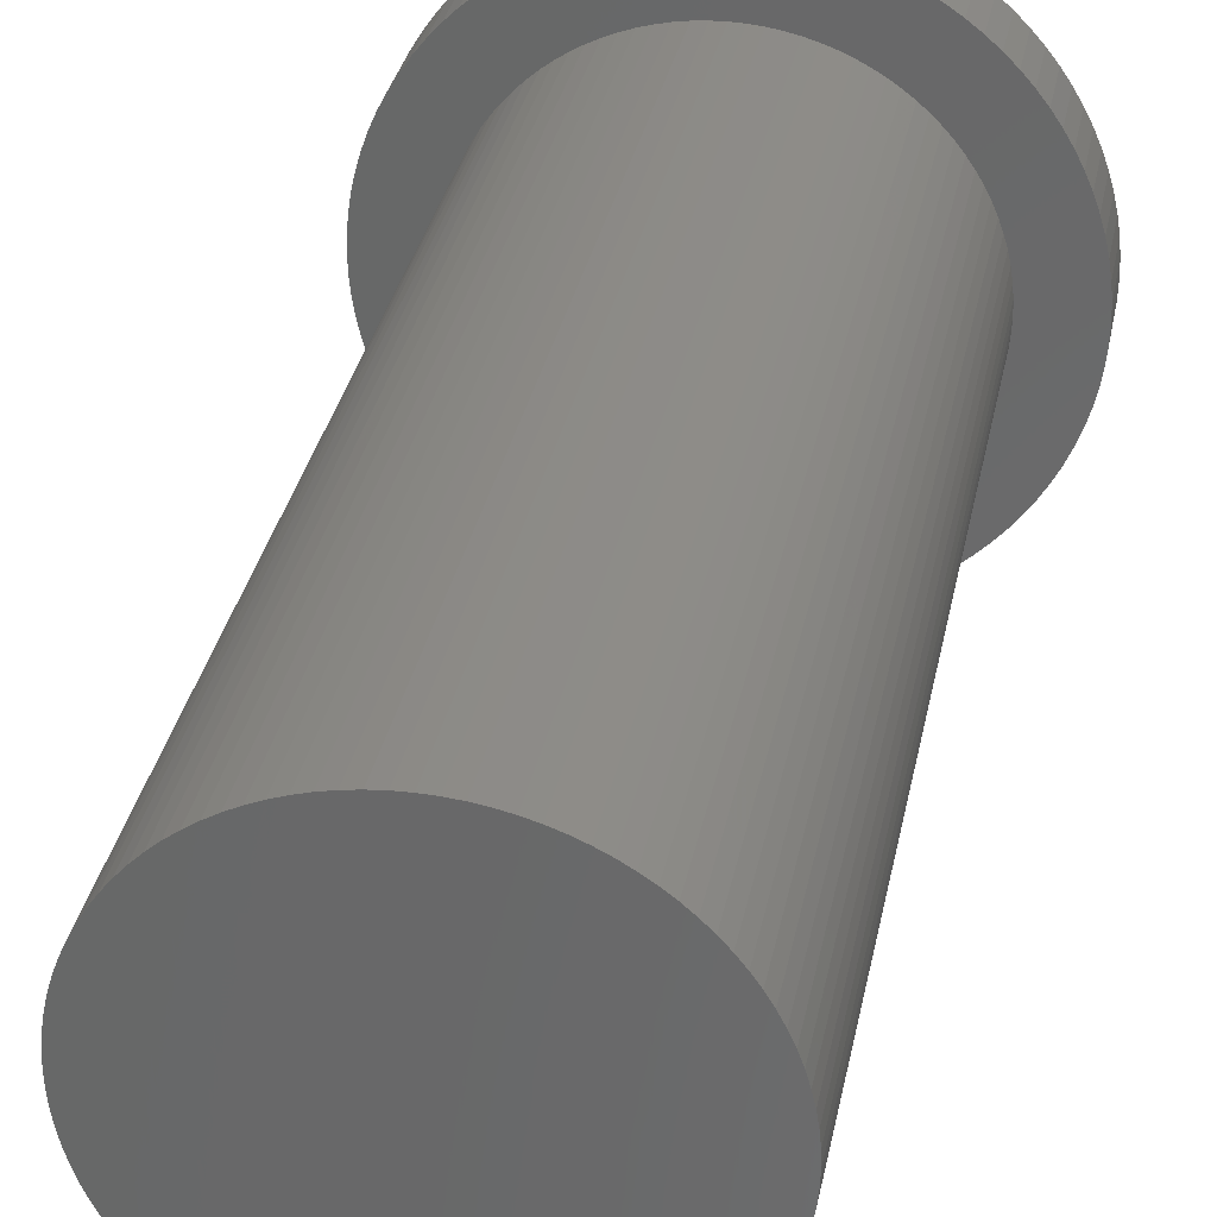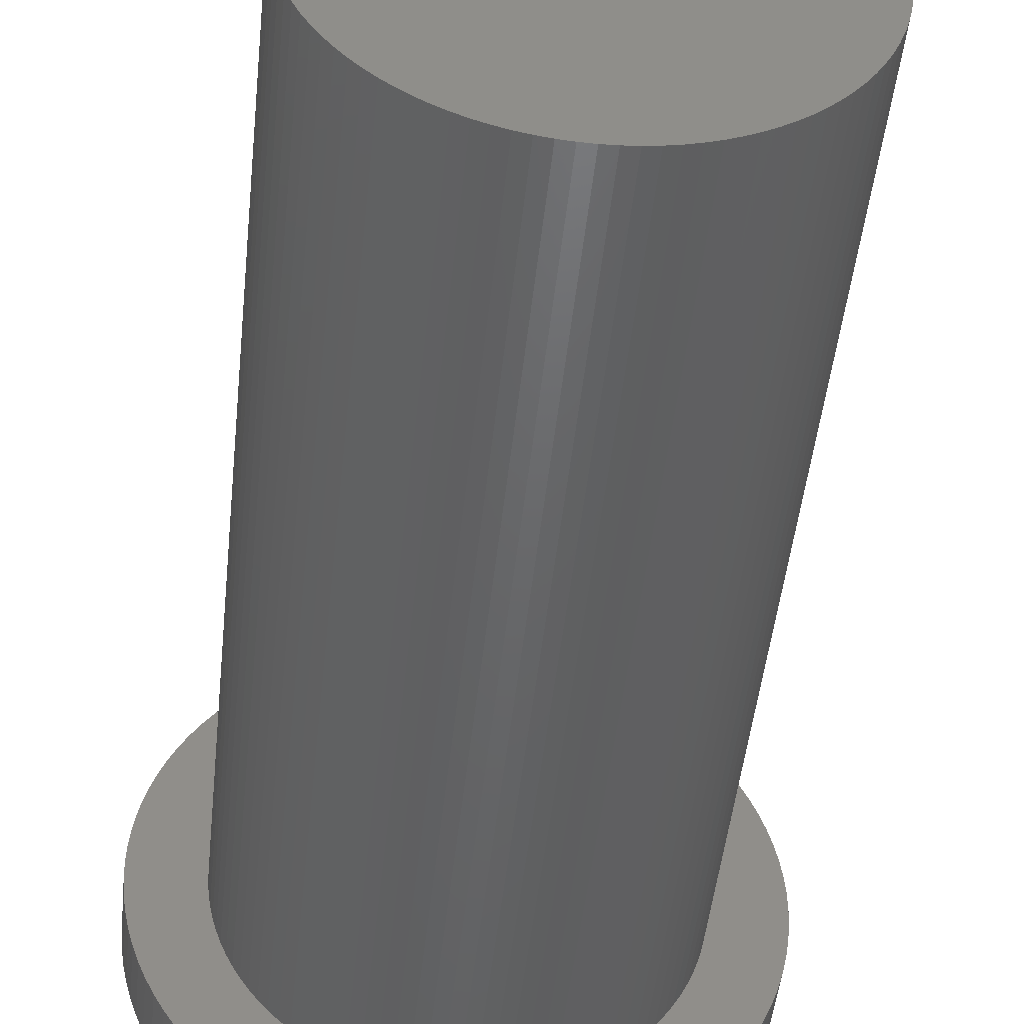
<metadata>
{"format":"stl","ext":"stl","renderer":"f3d","projection":"perspective","resolution":1024,"background":"white","views":[{"elev":32.8,"azim":11.0,"up":"+Y"},{"elev":-46.7,"azim":-5.9,"up":"+Y"}]}
</metadata>
<code>
# stl→obj: 400 verts, 796 faces
v 3.968 0.5013 1
v 3.929 0.7495 0
v 3.929 0.7495 1
v 3.968 0.5013 0
v 4 0 1
v 3.992 0.2512 0
v 3.992 0.2512 1
v 4 0 0
v -4 0 0
v -3.992 0.2512 1
v -3.992 0.2512 0
v -4 0 1
v 0.2512 3.992 0
v 0 4 1
v 0.2512 3.992 1
v 0 4 0
v 2.916 2.738 1
v 2.738 2.916 0
v 2.738 2.916 1
v 2.916 2.738 0
v -2.55 3.082 0
v -2.738 2.916 1
v -2.55 3.082 1
v -2.738 2.916 0
v -1.236 3.804 0
v -1.472 3.719 1
v -1.236 3.804 1
v -1.472 3.719 0
v 3.719 1.472 1
v 3.619 1.703 0
v 3.619 1.703 1
v 3.719 1.472 0
v -3.082 2.55 0
v -2.916 2.738 1
v -2.916 2.738 0
v -3.082 2.55 1
v 3.505 -1.927 1
v 3.619 -1.703 0
v 3.619 -1.703 1
v 3.505 -1.927 0
v 0.7495 -3.929 0
v 0.9948 -3.874 1
v 0.7495 -3.929 1
v 0.9948 -3.874 0
v 2.738 -2.916 1
v 2.916 -2.738 0
v 2.916 -2.738 1
v 2.738 -2.916 0
v 3.992 -0.2512 1
v 3.992 -0.2512 0
v -1.472 -3.719 0
v -1.236 -3.804 1
v -1.472 -3.719 1
v -1.236 -3.804 0
v -3.082 -2.55 0
v -3.236 -2.351 1
v -3.236 -2.351 0
v -3.082 -2.55 1
v -3.719 -1.472 0
v -3.804 -1.236 1
v -3.804 -1.236 0
v -3.719 -1.472 1
v 3.874 0.9948 0
v 3.874 0.9948 1
v 3.804 1.236 0
v 3.804 1.236 1
v 3.505 1.927 0
v 3.505 1.927 1
v 1.236 3.804 0
v 0.9948 3.874 1
v 1.236 3.804 1
v 0.9948 3.874 0
v 1.472 3.719 0
v 1.472 3.719 1
v 0.5013 3.968 0
v 0.5013 3.968 1
v 2.351 3.236 0
v 2.143 3.377 1
v 2.351 3.236 1
v 2.143 3.377 0
v 1.927 3.505 1
v 1.927 3.505 0
v -3.874 0.9948 0
v -3.804 1.236 1
v -3.804 1.236 0
v -3.874 0.9948 1
v -3.505 1.927 0
v -3.377 2.143 1
v -3.377 2.143 0
v -3.505 1.927 1
v -3.719 1.472 1
v -3.719 1.472 0
v -3.968 0.5013 1
v -3.968 0.5013 0
v -1.703 3.619 0
v -1.927 3.505 1
v -1.703 3.619 1
v -1.927 3.505 0
v -2.143 3.377 1
v -2.143 3.377 0
v -2.351 3.236 1
v -2.351 3.236 0
v -0.9948 3.874 0
v -0.9948 3.874 1
v -0.2512 3.992 1
v -0.2512 3.992 0
v 3.804 -1.236 1
v 3.874 -0.9948 0
v 3.874 -0.9948 1
v 3.804 -1.236 0
v 0.2512 -3.992 0
v 0.5013 -3.968 1
v 0.2512 -3.992 1
v 0.5013 -3.968 0
v 0 -4 0
v 0 -4 1
v 1.927 -3.505 0
v 2.143 -3.377 1
v 1.927 -3.505 1
v 2.143 -3.377 0
v -0.9948 -3.874 1
v -0.9948 -3.874 0
v -2.738 -2.916 0
v -2.916 -2.738 1
v -2.916 -2.738 0
v -2.738 -2.916 1
v -2.55 -3.082 1
v -2.55 -3.082 0
v -1.703 -3.619 0
v -1.703 -3.619 1
v -0.2512 -3.992 0
v -0.2512 -3.992 1
v -3.377 -2.143 0
v -3.505 -1.927 1
v -3.505 -1.927 0
v -3.377 -2.143 1
v -3.992 -0.2512 0
v -3.992 -0.2512 1
v 3.968 -0.5013 0
v 3.929 -0.7495 0
v 3.719 -1.472 0
v 3.377 -2.143 0
v 3.377 2.143 0
v 3.236 -2.351 0
v 3.236 2.351 0
v 3.082 -2.55 0
v 3.082 2.55 0
v 2.55 -3.082 0
v 2.55 3.082 0
v 2.351 -3.236 0
v 1.703 -3.619 0
v 1.703 3.619 0
v 1.472 -3.719 0
v 1.236 -3.804 0
v 0.7495 3.929 0
v -0.5013 -3.968 0
v -0.5013 3.968 0
v -0.7495 -3.929 0
v -0.7495 3.929 0
v -1.927 -3.505 0
v -2.143 -3.377 0
v -2.351 -3.236 0
v -3.236 2.351 0
v -3.619 -1.703 0
v -3.619 1.703 0
v -3.874 -0.9948 0
v -3.929 -0.7495 0
v -3.929 0.7495 0
v -3.968 -0.5013 0
v 3.236 2.351 1
v 3.082 2.55 1
v 3.377 2.143 1
v 0.7495 3.929 1
v 1.703 3.619 1
v 2.55 3.082 1
v -3.619 1.703 1
v -3.929 0.7495 1
v 3 0 1
v 2.994 0.1884 1
v 2.976 0.376 1
v 2.994 -0.1884 1
v 2.947 0.5621 1
v 3.968 -0.5013 1
v 2.906 0.7461 1
v 2.976 -0.376 1
v 2.853 0.9271 1
v 3.929 -0.7495 1
v 2.789 1.104 1
v 2.947 -0.5621 1
v 2.714 1.277 1
v 2.629 1.445 1
v 2.906 -0.7461 1
v 2.533 1.607 1
v 2.427 1.763 1
v 2.853 -0.9271 1
v 3.719 -1.472 1
v 2.312 1.912 1
v 2.187 2.054 1
v 2.054 2.187 1
v 1.912 2.312 1
v 1.763 2.427 1
v 1.607 2.533 1
v 1.445 2.629 1
v 1.277 2.714 1
v 1.104 2.789 1
v 0.9271 2.853 1
v 0.7461 2.906 1
v 0.5621 2.947 1
v 0.376 2.976 1
v 0.1884 2.994 1
v 0 3 1
v -0.1884 2.994 1
v -0.376 2.976 1
v -0.5013 3.968 1
v -0.5621 2.947 1
v -0.7495 3.929 1
v -0.7461 2.906 1
v -0.9271 2.853 1
v -1.104 2.789 1
v -1.277 2.714 1
v -1.445 2.629 1
v -1.607 2.533 1
v -1.763 2.427 1
v -1.912 2.312 1
v -2.054 2.187 1
v -2.187 2.054 1
v -2.312 1.912 1
v -2.427 1.763 1
v -3.236 2.351 1
v -2.533 1.607 1
v -2.629 1.445 1
v -2.714 1.277 1
v -2.789 1.104 1
v -2.853 0.9271 1
v 2.789 -1.104 1
v 2.714 -1.277 1
v 2.629 -1.445 1
v 3.377 -2.143 1
v 2.533 -1.607 1
v 3.236 -2.351 1
v 2.427 -1.763 1
v 3.082 -2.55 1
v 2.312 -1.912 1
v 2.187 -2.054 1
v 2.054 -2.187 1
v 2.55 -3.082 1
v 1.912 -2.312 1
v 2.351 -3.236 1
v 1.763 -2.427 1
v 1.607 -2.533 1
v 1.445 -2.629 1
v 1.703 -3.619 1
v 1.277 -2.714 1
v 1.472 -3.719 1
v 1.104 -2.789 1
v 1.236 -3.804 1
v 0.9271 -2.853 1
v 0.7461 -2.906 1
v 0.5621 -2.947 1
v 0.376 -2.976 1
v 0.1884 -2.994 1
v 0 -3 1
v -0.1884 -2.994 1
v -0.376 -2.976 1
v -0.5013 -3.968 1
v -0.5621 -2.947 1
v -0.7495 -3.929 1
v -0.7461 -2.906 1
v -0.9271 -2.853 1
v -1.104 -2.789 1
v -1.277 -2.714 1
v -1.445 -2.629 1
v -1.927 -3.505 1
v -1.607 -2.533 1
v -2.143 -3.377 1
v -1.763 -2.427 1
v -2.351 -3.236 1
v -1.912 -2.312 1
v -2.054 -2.187 1
v -2.187 -2.054 1
v -2.312 -1.912 1
v -2.427 -1.763 1
v -2.533 -1.607 1
v -2.629 -1.445 1
v -2.714 -1.277 1
v -3.619 -1.703 1
v -2.789 -1.104 1
v -2.853 -0.9271 1
v -2.906 -0.7461 1
v -3.874 -0.9948 1
v -2.947 -0.5621 1
v -3.929 -0.7495 1
v -2.976 -0.376 1
v -3.968 -0.5013 1
v -2.994 -0.1884 1
v -3 0 1
v -2.906 0.7461 1
v -2.947 0.5621 1
v -2.976 0.376 1
v -2.994 0.1884 1
v 2.976 0.376 14.4
v 2.947 0.5621 14.4
v 3 0 14.4
v 2.994 0.1884 14.4
v -2.994 0.1884 14.4
v -3 0 14.4
v 0 3 14.4
v 0.1884 2.994 14.4
v 2.187 2.054 14.4
v 2.054 2.187 14.4
v -2.054 2.187 14.4
v -1.912 2.312 14.4
v -1.104 2.789 14.4
v -0.9271 2.853 14.4
v 2.789 1.104 14.4
v 2.714 1.277 14.4
v -2.312 1.912 14.4
v -2.427 1.763 14.4
v 2.629 -1.445 14.4
v 2.714 -1.277 14.4
v 0.9271 -2.853 14.4
v 0.7461 -2.906 14.4
v 2.054 -2.187 14.4
v 2.187 -2.054 14.4
v 2.312 -1.912 14.4
v 2.427 -1.763 14.4
v 2.853 -0.9271 14.4
v 2.906 -0.7461 14.4
v -1.104 -2.789 14.4
v -1.277 -2.714 14.4
v -2.312 -1.912 14.4
v -2.187 -2.054 14.4
v -2.853 -0.9271 14.4
v -2.789 -1.104 14.4
v 2.906 0.7461 14.4
v 2.853 0.9271 14.4
v 2.427 1.763 14.4
v 2.312 1.912 14.4
v 2.629 1.445 14.4
v 0.7461 2.906 14.4
v 0.9271 2.853 14.4
v 0.376 2.976 14.4
v 1.445 2.629 14.4
v 1.607 2.533 14.4
v 1.912 2.312 14.4
v -2.853 0.9271 14.4
v -2.906 0.7461 14.4
v -2.187 2.054 14.4
v -2.629 1.445 14.4
v -2.714 1.277 14.4
v -2.533 1.607 14.4
v -2.789 1.104 14.4
v -1.445 2.629 14.4
v -1.277 2.714 14.4
v -1.607 2.533 14.4
v -0.7461 2.906 14.4
v -0.1884 2.994 14.4
v 0.5621 -2.947 14.4
v 0.376 -2.976 14.4
v 1.277 -2.714 14.4
v 1.104 -2.789 14.4
v 1.445 -2.629 14.4
v 1.912 -2.312 14.4
v 1.763 -2.427 14.4
v 1.607 -2.533 14.4
v 2.533 -1.607 14.4
v 2.789 -1.104 14.4
v 2.994 -0.1884 14.4
v 0 -3 14.4
v -0.1884 -2.994 14.4
v -2.629 -1.445 14.4
v -2.533 -1.607 14.4
v -2.994 -0.1884 14.4
v 2.533 1.607 14.4
v 1.104 2.789 14.4
v 0.5621 2.947 14.4
v 1.277 2.714 14.4
v 1.763 2.427 14.4
v -2.947 0.5621 14.4
v -2.976 0.376 14.4
v -1.763 2.427 14.4
v -0.5621 2.947 14.4
v -0.376 2.976 14.4
v 0.1884 -2.994 14.4
v 2.976 -0.376 14.4
v -0.376 -2.976 14.4
v -0.5621 -2.947 14.4
v -1.763 -2.427 14.4
v -1.912 -2.312 14.4
v -2.054 -2.187 14.4
v -1.607 -2.533 14.4
v -1.445 -2.629 14.4
v -0.7461 -2.906 14.4
v -0.9271 -2.853 14.4
v -2.714 -1.277 14.4
v -2.427 -1.763 14.4
v -2.947 -0.5621 14.4
v -2.906 -0.7461 14.4
v -2.976 -0.376 14.4
v 2.947 -0.5621 14.4
f 1 2 3
f 2 1 4
f 5 6 7
f 6 5 8
f 9 10 11
f 10 9 12
f 13 14 15
f 14 13 16
f 17 18 19
f 18 17 20
f 21 22 23
f 22 21 24
f 25 26 27
f 26 25 28
f 29 30 31
f 30 29 32
f 33 34 35
f 34 33 36
f 37 38 39
f 38 37 40
f 41 42 43
f 42 41 44
f 45 46 47
f 46 45 48
f 49 8 5
f 8 49 50
f 51 52 53
f 52 51 54
f 55 56 57
f 56 55 58
f 59 60 61
f 60 59 62
f 3 63 64
f 63 3 2
f 64 65 66
f 65 64 63
f 31 67 68
f 67 31 30
f 69 70 71
f 70 69 72
f 73 71 74
f 71 73 69
f 75 15 76
f 15 75 13
f 77 78 79
f 78 77 80
f 80 81 78
f 81 80 82
f 83 84 85
f 84 83 86
f 35 22 24
f 22 35 34
f 87 88 89
f 88 87 90
f 85 91 92
f 91 85 84
f 11 93 94
f 93 11 10
f 95 96 97
f 96 95 98
f 98 99 96
f 99 98 100
f 100 101 99
f 101 100 102
f 103 27 104
f 27 103 25
f 16 105 14
f 105 16 106
f 107 108 109
f 108 107 110
f 111 112 113
f 112 111 114
f 115 113 116
f 113 115 111
f 117 118 119
f 118 117 120
f 54 121 52
f 121 54 122
f 123 124 125
f 124 123 126
f 123 127 126
f 127 123 128
f 129 53 130
f 53 129 51
f 131 116 132
f 116 131 115
f 133 134 135
f 134 133 136
f 57 136 133
f 136 57 56
f 137 12 9
f 12 137 138
f 50 6 8
f 139 6 50
f 139 4 6
f 140 4 139
f 140 2 4
f 108 2 140
f 108 63 2
f 110 63 108
f 110 65 63
f 141 65 110
f 141 32 65
f 38 32 141
f 38 30 32
f 40 30 38
f 40 67 30
f 142 67 40
f 142 143 67
f 144 143 142
f 144 145 143
f 146 145 144
f 146 147 145
f 46 147 146
f 46 20 147
f 48 20 46
f 48 18 20
f 148 18 48
f 148 149 18
f 150 149 148
f 150 77 149
f 120 77 150
f 120 80 77
f 117 80 120
f 117 82 80
f 151 82 117
f 151 152 82
f 153 152 151
f 153 73 152
f 154 73 153
f 154 69 73
f 44 69 154
f 44 72 69
f 41 72 44
f 41 155 72
f 114 155 41
f 114 75 155
f 111 75 114
f 111 13 75
f 115 13 111
f 115 16 13
f 131 16 115
f 131 106 16
f 156 106 131
f 156 157 106
f 158 157 156
f 158 159 157
f 122 159 158
f 122 103 159
f 54 103 122
f 54 25 103
f 51 25 54
f 51 28 25
f 129 28 51
f 129 95 28
f 160 95 129
f 160 98 95
f 161 98 160
f 161 100 98
f 162 100 161
f 162 102 100
f 128 102 162
f 128 21 102
f 123 21 128
f 123 24 21
f 125 24 123
f 125 35 24
f 55 35 125
f 55 33 35
f 57 33 55
f 57 163 33
f 133 163 57
f 133 89 163
f 135 89 133
f 135 87 89
f 164 87 135
f 164 165 87
f 59 165 164
f 59 92 165
f 61 92 59
f 61 85 92
f 166 85 61
f 166 83 85
f 167 83 166
f 167 168 83
f 169 168 167
f 169 94 168
f 137 94 169
f 137 11 94
f 11 137 9
f 7 4 1
f 4 7 6
f 66 32 29
f 32 66 65
f 170 147 171
f 147 170 145
f 171 20 17
f 20 171 147
f 172 145 170
f 145 172 143
f 68 143 172
f 143 68 67
f 72 173 70
f 173 72 155
f 155 76 173
f 76 155 75
f 152 74 174
f 74 152 73
f 18 175 19
f 175 18 149
f 149 79 175
f 79 149 77
f 92 176 165
f 176 92 91
f 168 86 83
f 86 168 177
f 94 177 168
f 177 94 93
f 178 5 7
f 179 7 1
f 5 178 49
f 180 1 3
f 181 49 178
f 182 3 64
f 49 181 183
f 184 64 66
f 185 183 181
f 186 66 29
f 183 185 187
f 188 29 31
f 189 187 185
f 190 31 68
f 187 189 109
f 191 68 172
f 192 109 189
f 193 172 170
f 109 192 107
f 194 170 171
f 195 107 192
f 107 195 196
f 7 179 178
f 1 180 179
f 3 182 180
f 197 171 17
f 64 184 182
f 66 186 184
f 29 188 186
f 198 17 19
f 31 190 188
f 68 191 190
f 199 19 175
f 172 193 191
f 170 194 193
f 200 175 79
f 171 197 194
f 17 198 197
f 201 79 78
f 19 199 198
f 202 78 81
f 175 200 199
f 79 201 200
f 203 81 174
f 78 202 201
f 204 174 74
f 81 203 202
f 174 204 203
f 205 74 71
f 74 205 204
f 206 71 70
f 71 206 205
f 207 70 173
f 70 207 206
f 173 208 207
f 76 208 173
f 76 209 208
f 15 209 76
f 15 210 209
f 14 210 15
f 14 211 210
f 14 212 211
f 105 212 14
f 105 213 212
f 214 213 105
f 214 215 213
f 216 215 214
f 215 216 217
f 104 217 216
f 217 104 218
f 27 218 104
f 218 27 219
f 26 219 27
f 219 26 220
f 97 220 26
f 220 97 221
f 96 221 97
f 221 96 222
f 99 222 96
f 222 99 223
f 101 223 99
f 223 101 224
f 23 224 101
f 224 23 225
f 22 225 23
f 225 22 226
f 34 226 22
f 226 34 227
f 36 227 34
f 227 36 228
f 229 228 36
f 228 229 230
f 88 230 229
f 230 88 231
f 90 231 88
f 231 90 232
f 176 232 90
f 232 176 233
f 91 233 176
f 233 91 234
f 235 196 195
f 196 235 39
f 236 39 235
f 39 236 37
f 237 37 236
f 37 237 238
f 239 238 237
f 238 239 240
f 241 240 239
f 240 241 242
f 243 242 241
f 242 243 47
f 244 47 243
f 47 244 45
f 245 45 244
f 45 245 246
f 247 246 245
f 246 247 248
f 249 248 247
f 248 249 118
f 250 118 249
f 118 250 119
f 251 119 250
f 119 251 252
f 253 252 251
f 252 253 254
f 255 254 253
f 254 255 256
f 257 256 255
f 256 257 42
f 258 42 257
f 42 258 43
f 259 43 258
f 259 112 43
f 260 112 259
f 260 113 112
f 261 113 260
f 262 113 261
f 262 116 113
f 263 116 262
f 263 132 116
f 264 132 263
f 264 265 132
f 266 265 264
f 267 266 268
f 266 267 265
f 121 268 269
f 268 121 267
f 52 269 270
f 269 52 121
f 53 270 271
f 130 271 272
f 270 53 52
f 273 272 274
f 271 130 53
f 275 274 276
f 277 276 278
f 272 273 130
f 127 278 279
f 274 275 273
f 126 279 280
f 124 280 281
f 276 277 275
f 58 281 282
f 56 282 283
f 278 127 277
f 136 283 284
f 134 284 285
f 279 126 127
f 286 285 287
f 62 287 288
f 60 288 289
f 280 124 126
f 290 289 291
f 292 291 293
f 294 293 295
f 138 295 296
f 84 234 91
f 281 58 124
f 234 84 297
f 282 56 58
f 86 297 84
f 283 136 56
f 297 86 298
f 284 134 136
f 177 298 86
f 285 286 134
f 298 177 299
f 287 62 286
f 93 299 177
f 288 60 62
f 299 93 300
f 289 290 60
f 10 300 93
f 291 292 290
f 300 10 296
f 293 294 292
f 12 296 10
f 295 138 294
f 296 12 138
f 28 97 26
f 97 28 95
f 159 104 216
f 104 159 103
f 157 216 214
f 216 157 159
f 106 214 105
f 214 106 157
f 154 254 256
f 254 154 153
f 44 256 42
f 256 44 154
f 150 246 248
f 246 150 148
f 148 45 246
f 45 148 48
f 153 252 254
f 252 153 151
f 240 142 238
f 142 240 144
f 47 146 242
f 146 47 46
f 196 110 107
f 110 196 141
f 39 141 196
f 141 39 38
f 187 139 183
f 139 187 140
f 162 275 277
f 275 162 161
f 160 130 273
f 130 160 129
f 161 273 275
f 273 161 160
f 158 265 267
f 265 158 156
f 156 132 265
f 132 156 131
f 125 58 55
f 58 125 124
f 164 62 59
f 62 164 286
f 135 286 164
f 286 135 134
f 166 292 167
f 292 166 290
f 169 138 137
f 138 169 294
f 167 294 169
f 294 167 292
f 82 174 81
f 174 82 152
f 163 36 33
f 36 163 229
f 165 90 87
f 90 165 176
f 89 229 163
f 229 89 88
f 102 23 101
f 23 102 21
f 114 43 112
f 43 114 41
f 151 119 252
f 119 151 117
f 120 248 118
f 248 120 150
f 238 40 37
f 40 238 142
f 242 144 240
f 144 242 146
f 109 140 187
f 140 109 108
f 128 277 127
f 277 128 162
f 122 267 121
f 267 122 158
f 61 290 166
f 290 61 60
f 183 50 49
f 50 183 139
f 301 182 302
f 182 301 180
f 303 179 304
f 179 303 178
f 296 305 300
f 305 296 306
f 210 307 308
f 307 210 211
f 309 199 310
f 199 309 198
f 224 311 312
f 311 224 225
f 218 313 314
f 313 218 219
f 315 190 316
f 190 315 188
f 228 317 227
f 317 228 318
f 319 236 320
f 236 319 237
f 258 321 322
f 321 258 257
f 323 244 324
f 244 323 245
f 325 241 326
f 241 325 243
f 327 192 328
f 192 327 195
f 271 329 330
f 329 271 270
f 280 331 281
f 331 280 332
f 287 333 288
f 333 287 334
f 302 184 335
f 184 302 182
f 335 186 336
f 186 335 184
f 337 197 338
f 197 337 194
f 316 191 339
f 191 316 190
f 206 340 341
f 340 206 207
f 209 308 342
f 308 209 210
f 202 343 344
f 343 202 203
f 199 345 310
f 345 199 200
f 297 346 234
f 346 297 347
f 227 348 226
f 348 227 317
f 232 349 231
f 349 232 350
f 231 351 230
f 351 231 349
f 234 352 233
f 352 234 346
f 220 353 354
f 353 220 221
f 221 355 353
f 355 221 222
f 217 314 356
f 314 217 218
f 211 357 307
f 357 211 212
f 260 358 359
f 358 260 259
f 255 360 361
f 360 255 253
f 253 362 360
f 362 253 251
f 249 363 364
f 363 249 247
f 251 365 362
f 365 251 250
f 326 239 366
f 239 326 241
f 367 195 327
f 195 367 235
f 368 178 303
f 178 368 181
f 263 369 370
f 369 263 262
f 283 371 284
f 371 283 372
f 295 306 296
f 306 295 373
f 304 180 301
f 180 304 179
f 374 194 337
f 194 374 193
f 205 341 375
f 341 205 206
f 207 376 340
f 376 207 208
f 204 375 377
f 375 204 205
f 201 344 378
f 344 201 202
f 298 347 297
f 347 298 379
f 299 379 298
f 379 299 380
f 300 380 299
f 380 300 305
f 222 381 355
f 381 222 223
f 223 312 381
f 312 223 224
f 213 382 383
f 382 213 215
f 262 384 369
f 384 262 261
f 261 359 384
f 359 261 260
f 257 361 321
f 361 257 255
f 247 323 363
f 323 247 245
f 324 243 325
f 243 324 244
f 320 235 367
f 235 320 236
f 385 181 368
f 181 385 185
f 266 386 387
f 386 266 264
f 278 388 389
f 388 278 276
f 279 332 280
f 332 279 390
f 279 389 390
f 389 279 278
f 276 391 388
f 391 276 274
f 272 330 392
f 330 272 271
f 269 393 394
f 393 269 268
f 270 394 329
f 394 270 269
f 268 387 393
f 387 268 266
f 264 370 386
f 370 264 263
f 285 334 287
f 334 285 395
f 284 395 285
f 395 284 371
f 282 372 283
f 372 282 396
f 289 397 291
f 397 289 398
f 293 373 295
f 373 293 399
f 336 188 315
f 188 336 186
f 338 198 309
f 198 338 197
f 339 193 374
f 193 339 191
f 208 342 376
f 342 208 209
f 203 377 343
f 377 203 204
f 200 378 345
f 378 200 201
f 226 311 225
f 311 226 348
f 230 318 228
f 318 230 351
f 233 350 232
f 350 233 352
f 304 368 303
f 301 368 304
f 301 385 368
f 302 385 301
f 302 400 385
f 335 400 302
f 335 328 400
f 336 328 335
f 336 327 328
f 315 327 336
f 315 367 327
f 316 367 315
f 316 320 367
f 339 320 316
f 339 319 320
f 374 319 339
f 374 366 319
f 337 366 374
f 337 326 366
f 338 326 337
f 338 325 326
f 309 325 338
f 309 324 325
f 310 324 309
f 310 323 324
f 345 323 310
f 345 363 323
f 378 363 345
f 378 364 363
f 344 364 378
f 344 365 364
f 343 365 344
f 343 362 365
f 377 362 343
f 377 360 362
f 375 360 377
f 375 361 360
f 341 361 375
f 341 321 361
f 340 321 341
f 340 322 321
f 376 322 340
f 376 358 322
f 342 358 376
f 342 359 358
f 308 359 342
f 308 384 359
f 307 384 308
f 307 369 384
f 357 369 307
f 357 370 369
f 383 370 357
f 383 386 370
f 382 386 383
f 382 387 386
f 356 387 382
f 356 393 387
f 314 393 356
f 314 394 393
f 313 394 314
f 313 329 394
f 354 329 313
f 354 330 329
f 353 330 354
f 353 392 330
f 355 392 353
f 355 391 392
f 381 391 355
f 381 388 391
f 312 388 381
f 312 389 388
f 311 389 312
f 311 390 389
f 348 390 311
f 348 332 390
f 317 332 348
f 317 331 332
f 318 331 317
f 318 396 331
f 351 396 318
f 351 372 396
f 349 372 351
f 349 371 372
f 350 371 349
f 350 395 371
f 352 395 350
f 352 334 395
f 346 334 352
f 346 333 334
f 347 333 346
f 347 398 333
f 379 398 347
f 379 397 398
f 380 397 379
f 380 399 397
f 305 399 380
f 305 373 399
f 373 305 306
f 219 354 313
f 354 219 220
f 215 356 382
f 356 215 217
f 212 383 357
f 383 212 213
f 259 322 358
f 322 259 258
f 250 364 365
f 364 250 249
f 366 237 319
f 237 366 239
f 328 189 400
f 189 328 192
f 274 392 391
f 392 274 272
f 281 396 282
f 396 281 331
f 288 398 289
f 398 288 333
f 291 399 293
f 399 291 397
f 400 185 385
f 185 400 189

</code>
